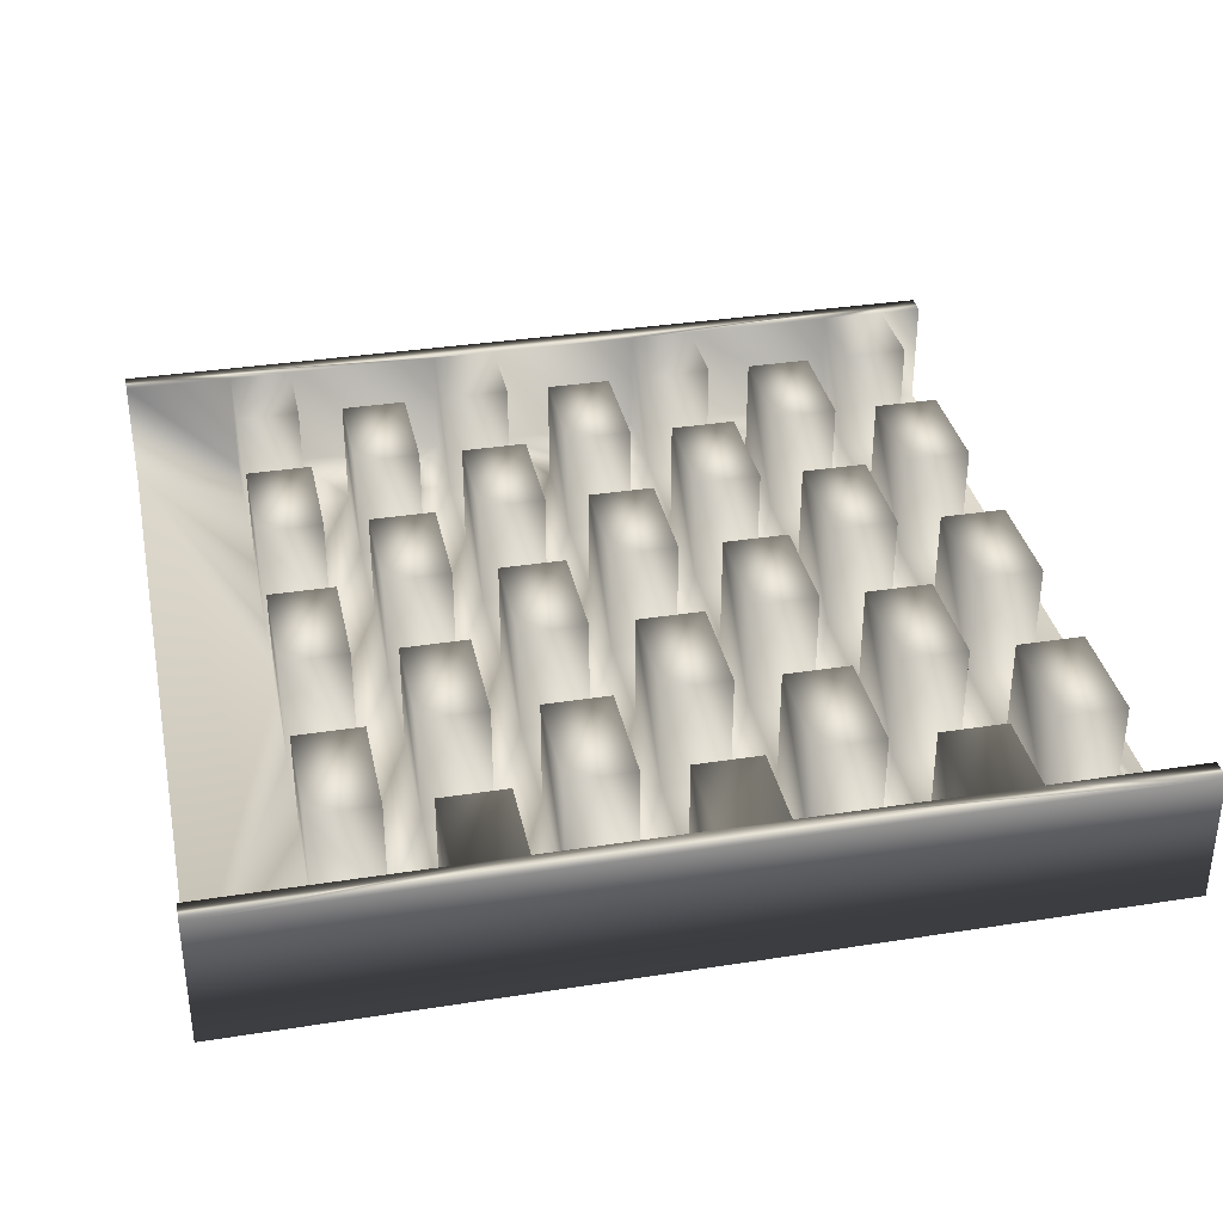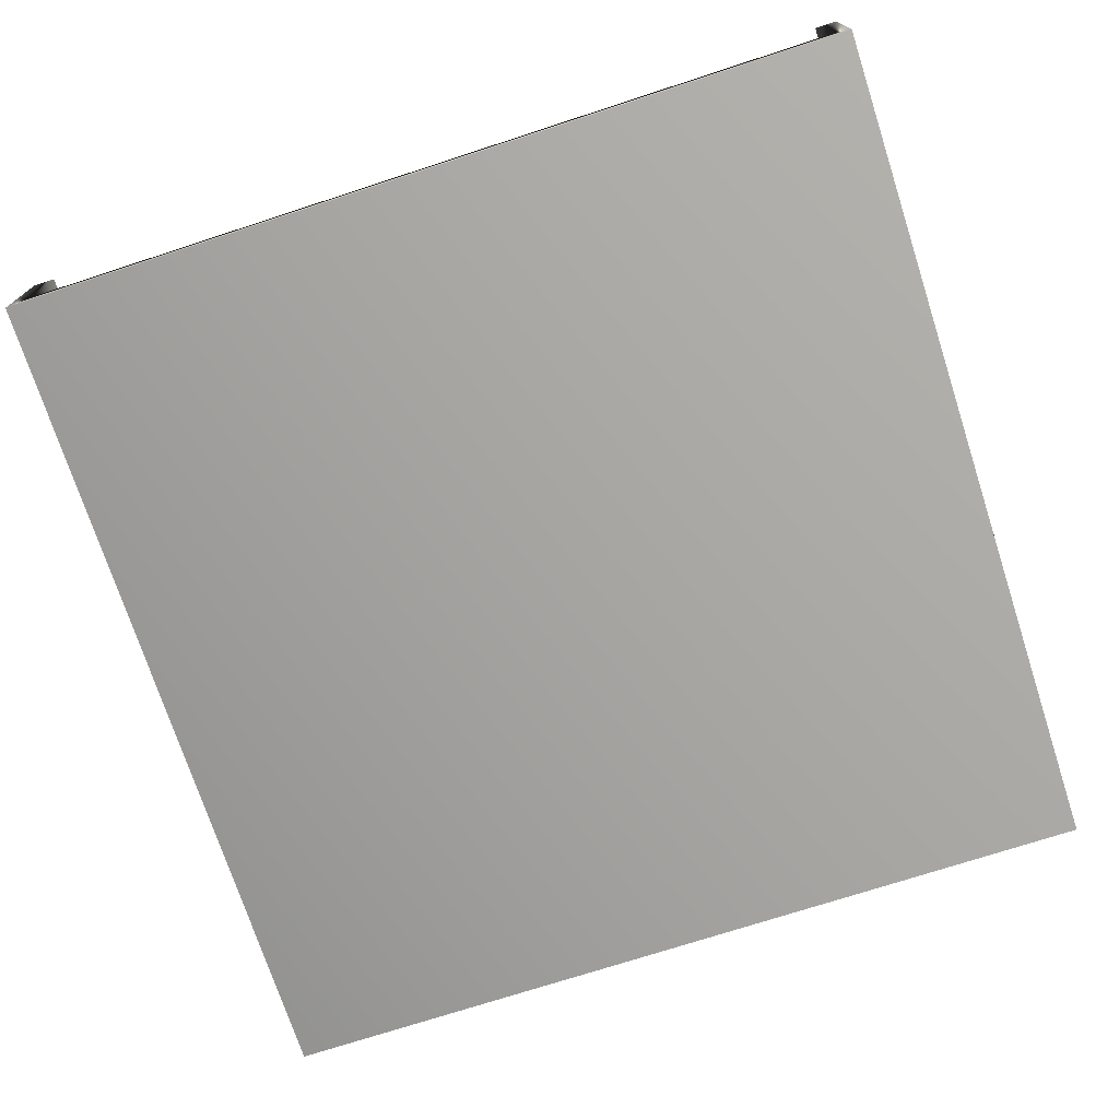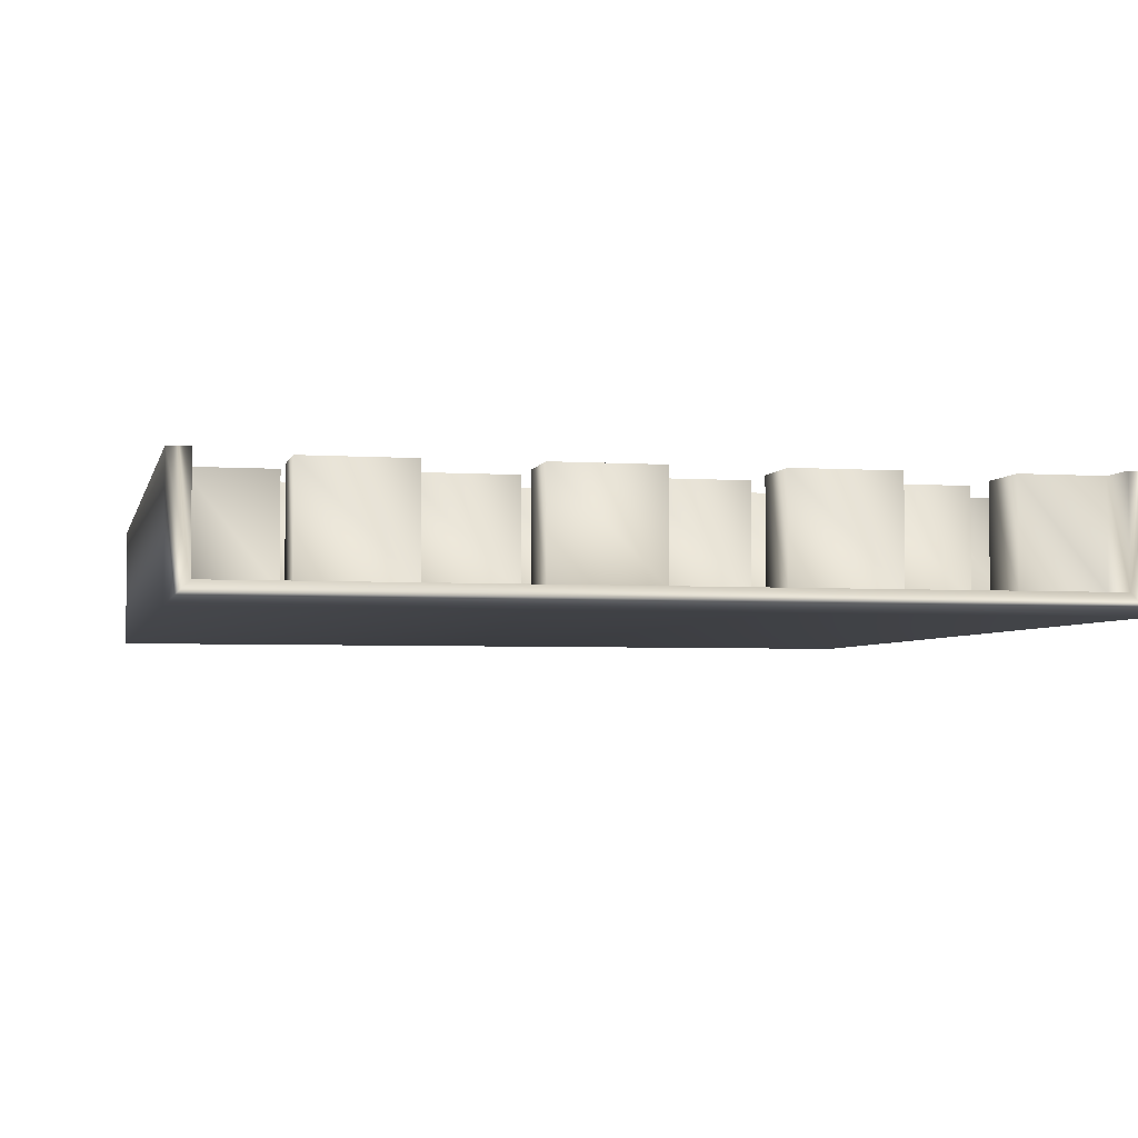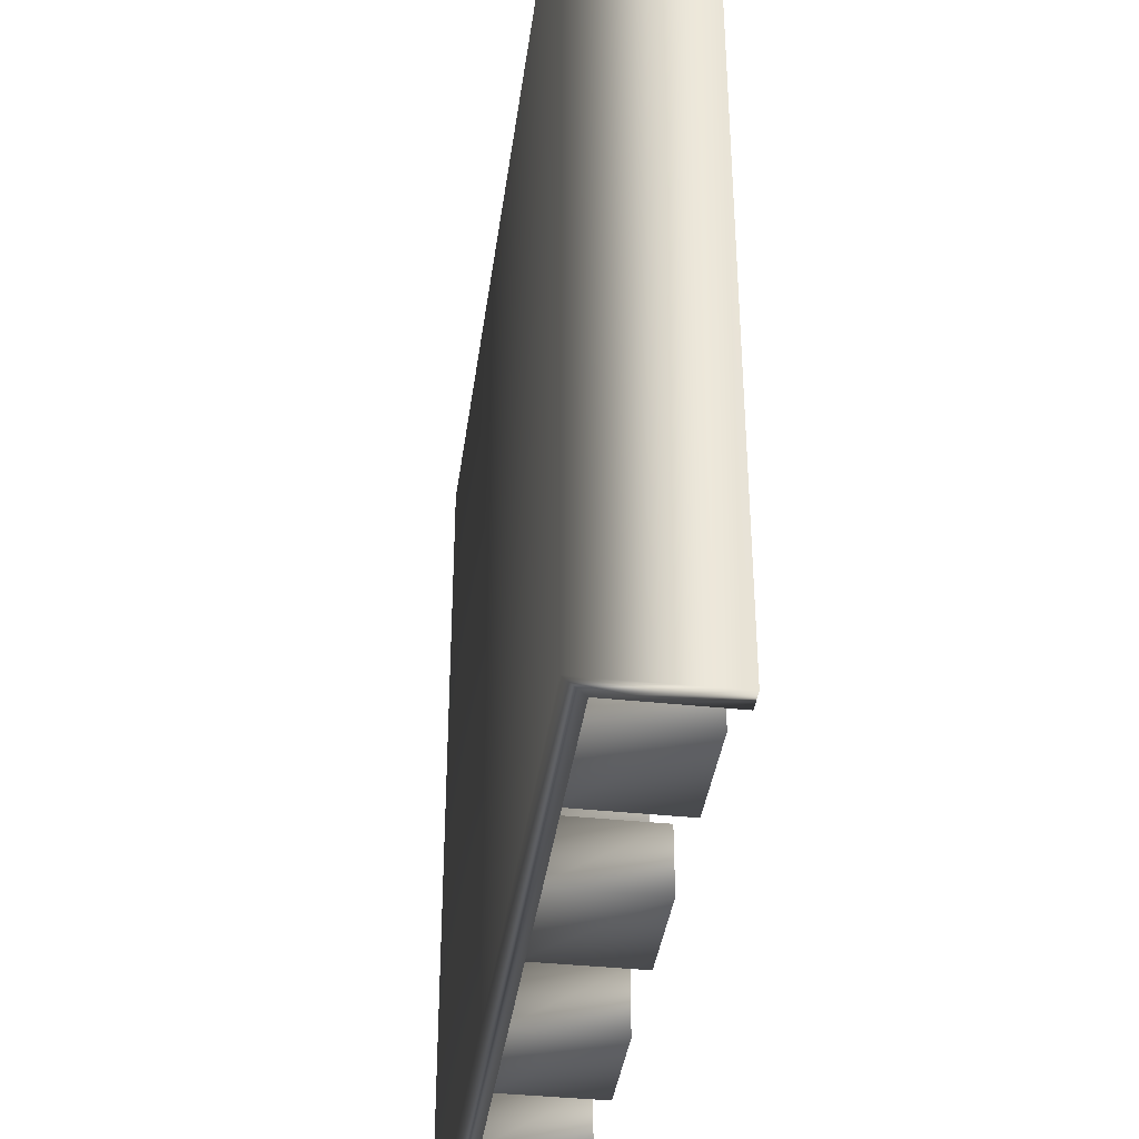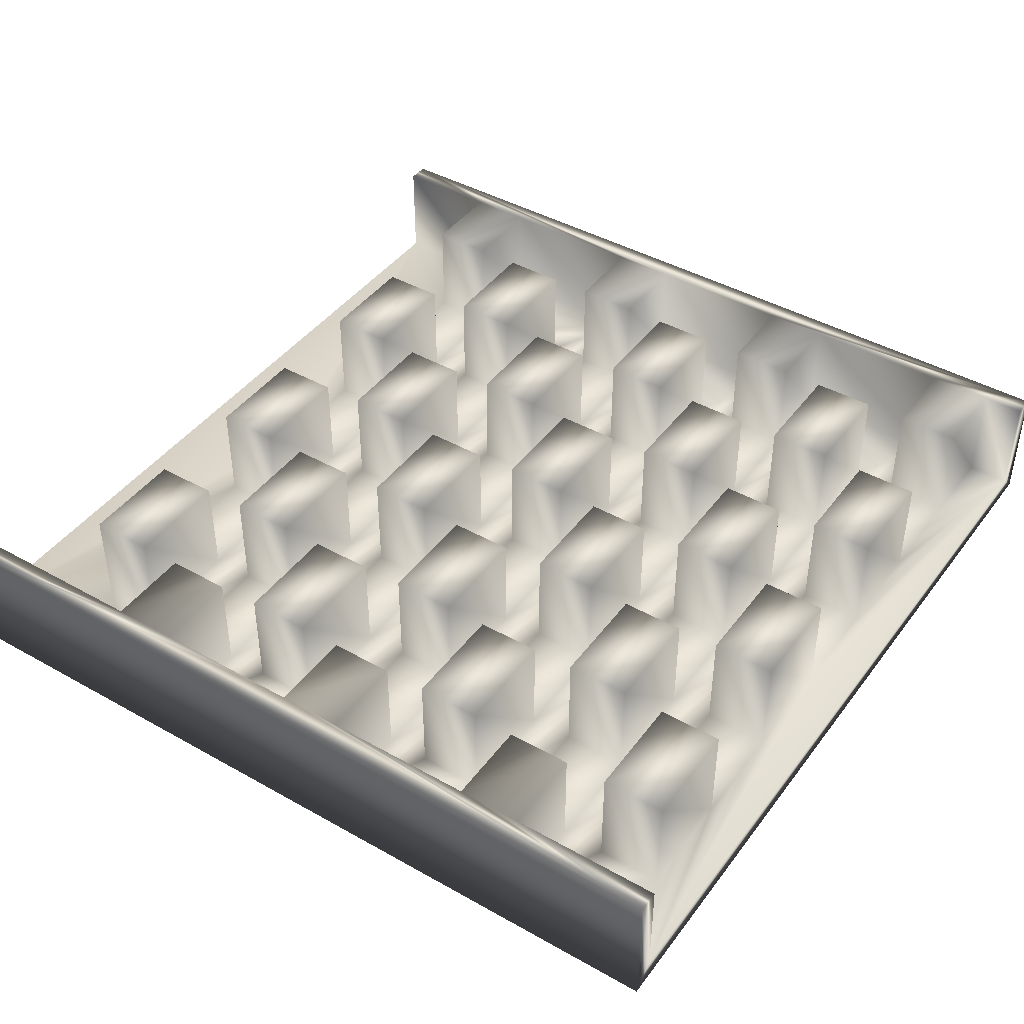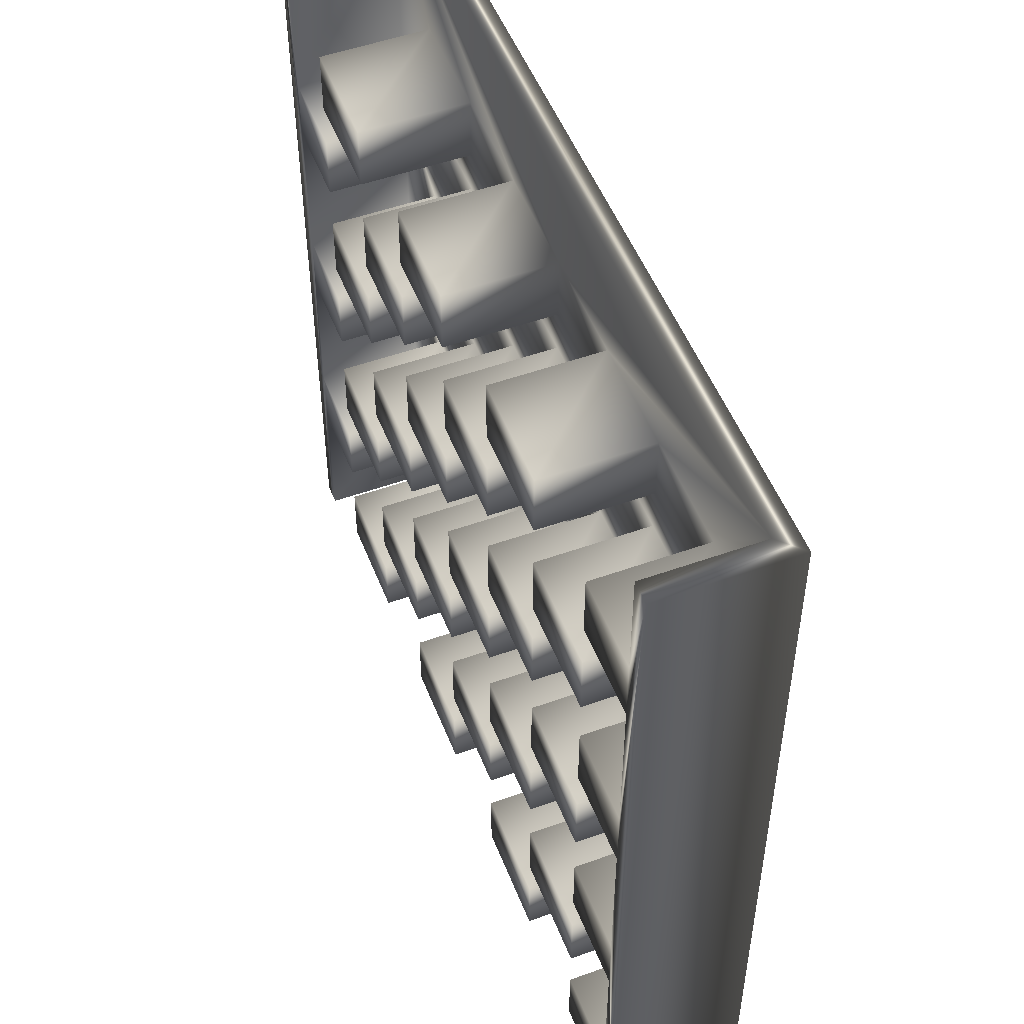
<metadata>
{"format":"obj","ext":"obj","renderer":"f3d","projection":"perspective","resolution":1024,"background":"white","views":[{"elev":34.9,"azim":78.2,"up":"+Y"},{"elev":-73.3,"azim":18.0,"up":"+Y"},{"elev":-3.9,"azim":167.2,"up":"+Y"},{"elev":-38.4,"azim":82.3,"up":"+Z"},{"elev":43.1,"azim":123.8,"up":"+Y"},{"elev":51.6,"azim":-111.2,"up":"+Z"}]}
</metadata>
<code>
v 25 -10 50
v 25 -10 65
v 25 15 50
v 25 15 65
v 50 -10 65
v 50 15 65
v 50 -10 50
v 50 15 50
v -75 -10 -50
v -75 -10 -35
v -75 15 -50
v -75 15 -35
v -50 -10 -35
v -50 15 -35
v -50 -10 -50
v -50 15 -50
v -25 -10 -1.395e-06
v -25 -10 15
v -25 15 -1.395e-06
v -25 15 15
v 0 -10 15
v 0 15 15
v 0 -10 -1.395e-06
v 0 15 -1.395e-06
v -95 -10 115
v -95 -10 90
v -95 15 115
v -95 15 90
v -75 -10 90
v -75 15 90
v -75 -10 75.43
v -75 15 75.43
v -95 -10 75.43
v -95 15 75.43
v -95 -10 40
v -95 15 40
v -100 -15 -85
v -100 -15 115
v -100 15 -85
v -100 15 115
v -95 -10 -75
v -95 -10 -85
v -95 15 -75
v -95 15 -85
v -75 -10 -75
v -75 15 -75
v -75 -10 -60
v -75 15 -60
v -95 -10 -60
v -95 15 -60
v -95 -10 -25
v -95 15 -25
v -75 -10 -25
v -75 15 -25
v -75 -10 -10
v -75 15 -10
v -95 -10 -10
v -95 15 -10
v -95 -10 25
v -95 15 25
v -75 -10 25
v -75 15 25
v -75 -10 40
v -75 15 40
v 0 -10 -25
v 0 -10 -10
v 0 15 -25
v 0 15 -10
v 25 -10 -10
v 25 15 -10
v 25 -10 -25
v 25 15 -25
v -50 -10 -25
v -50 -10 -10
v -50 15 -25
v -50 15 -10
v -25 -10 -10
v -25 15 -10
v -25 -10 -25
v -25 15 -25
v -25 -10 40
v -25 -10 25
v -25 15 40
v -25 15 25
v -50 -10 25
v -50 15 25
v -50 -10 40
v -50 15 40
v 0 -10 40
v 25 -10 40
v 0 15 40
v 25 15 40
v 25 -10 25
v 25 15 25
v 0 -10 25
v 0 15 25
v 50 -10 -60
v 75 -10 -60
v 50 15 -60
v 75 15 -60
v 75 -10 -75
v 75 15 -75
v 50 -10 -75
v 50 15 -75
v -75 -10 50
v -75 -10 65
v -75 15 50
v -75 15 65
v -50 -10 65
v -50 15 65
v -50 -10 50
v -50 15 50
v 25 -10 -50
v 25 -10 -35
v 25 15 -50
v 25 15 -35
v 50 -10 -35
v 50 15 -35
v 50 -10 -50
v 50 15 -50
v 25 -10 -1.395e-06
v 25 -10 15
v 25 15 -1.395e-06
v 25 15 15
v 50 -10 15
v 50 15 15
v 50 -10 -1.395e-06
v 50 15 -1.395e-06
v -50 -10 -75
v -50 -10 -60
v -50 15 -75
v -50 15 -60
v -25 -10 -60
v -25 15 -60
v -25 -10 -75
v -25 15 -75
v -25 -10 50
v -25 -10 65
v -25 15 50
v -25 15 65
v 0 -10 65
v 0 15 65
v 0 -10 50
v 0 15 50
v 95 -10 -85
v 95 -10 -50
v 95 15 -85
v 95 15 -50
v 75 -10 -50
v 75 15 -50
v 75 -10 -35
v 75 15 -35
v 95 -10 -35
v 95 15 -35
v 95 -10 -1.395e-06
v 95 15 -1.395e-06
v 75 -10 -1.395e-06
v 75 15 -1.395e-06
v 75 -10 15
v 75 15 15
v 95 -10 15
v 95 15 15
v 95 -10 50
v 95 15 50
v 75 -10 50
v 75 15 50
v 75 -10 65
v 75 15 65
v 95 -10 65
v 95 15 65
v 95 -10 115
v 95 15 115
v 100 -15 115
v 100 -15 -85
v 100 15 115
v 100 15 -85
v 50 -10 25
v 50 -10 40
v 50 15 25
v 50 15 40
v 75 -10 40
v 75 15 40
v 75 -10 25
v 75 15 25
v 50 -10 90
v 75 -10 90
v 50 15 90
v 75 15 90
v 75 -10 75
v 75 15 75
v 50 -10 75
v 50 15 75
v 0 -10 90
v 25 -10 90
v 0 15 90
v 25 15 90
v 25 -10 75
v 25 15 75
v 0 -10 75
v 0 15 75
v -50 -10 90
v -25 -10 90
v -50 15 90
v -25 15 90
v -25 -10 75
v -25 15 75
v -50 -10 75
v -50 15 75
v 50 -10 -25
v 50 -10 -10
v 50 15 -25
v 50 15 -10
v 75 -10 -10
v 75 15 -10
v 75 -10 -25
v 75 15 -25
v -75 -10 -1.395e-06
v -75 -10 15
v -75 15 -1.395e-06
v -75 15 15
v -50 -10 15
v -50 15 15
v -50 -10 -1.395e-06
v -50 15 -1.395e-06
v -25 -10 -50
v -25 -10 -35
v -25 15 -50
v -25 15 -35
v 0 -10 -35
v 0 15 -35
v 0 -10 -50
v 0 15 -50
v 0 -10 -60
v 25 -10 -60
v 25 -10 -75
v 0 -10 -75
v 25 15 -75
v 0 15 -75
v 0 15 -60
v 25 15 -60
g mmGroup0
f 1 2 3
f 3 2 4
f 2 5 4
f 4 5 6
f 7 1 8
f 8 1 3
f 5 7 6
f 6 7 8
f 4 6 3
f 3 6 8
f 9 10 11
f 11 10 12
f 10 13 12
f 12 13 14
f 15 9 16
f 16 9 11
f 13 15 14
f 14 15 16
f 12 14 11
f 11 14 16
f 17 18 19
f 19 18 20
f 18 21 20
f 20 21 22
f 23 17 24
f 24 17 19
f 21 23 22
f 22 23 24
f 20 22 19
f 19 22 24
f 25 26 27
f 27 26 28
f 26 29 28
f 28 29 30
f 29 31 30
f 30 31 32
f 31 33 32
f 32 33 34
f 33 35 34
f 34 35 36
f 37 38 39
f 39 38 40
f 41 42 43
f 43 42 44
f 45 41 46
f 46 41 43
f 47 45 48
f 48 45 46
f 49 47 50
f 50 47 48
f 51 49 52
f 52 49 50
f 53 51 54
f 54 51 52
f 55 53 56
f 56 53 54
f 57 55 58
f 58 55 56
f 59 57 60
f 60 57 58
f 61 59 62
f 62 59 60
f 63 61 64
f 64 61 62
f 35 63 36
f 36 63 64
f 36 40 34
f 34 40 28
f 34 28 30
f 40 36 60
f 60 36 64
f 60 64 62
f 40 60 39
f 39 60 58
f 39 58 52
f 52 58 56
f 52 56 54
f 52 50 39
f 39 50 43
f 39 43 44
f 50 48 43
f 43 48 46
f 40 27 28
f 30 32 34
f 65 66 67
f 67 66 68
f 66 69 68
f 68 69 70
f 71 65 72
f 72 65 67
f 69 71 70
f 70 71 72
f 68 70 67
f 67 70 72
f 73 74 75
f 75 74 76
f 74 77 76
f 76 77 78
f 79 73 80
f 80 73 75
f 77 79 78
f 78 79 80
f 76 78 75
f 75 78 80
f 81 82 83
f 83 82 84
f 82 85 84
f 84 85 86
f 87 81 88
f 88 81 83
f 85 87 86
f 86 87 88
f 84 86 83
f 83 86 88
f 89 90 91
f 91 90 92
f 90 93 92
f 92 93 94
f 95 89 96
f 96 89 91
f 93 95 94
f 94 95 96
f 94 96 92
f 92 96 91
f 97 98 99
f 99 98 100
f 98 101 100
f 100 101 102
f 103 97 104
f 104 97 99
f 101 103 102
f 102 103 104
f 102 104 100
f 100 104 99
f 105 106 107
f 107 106 108
f 106 109 108
f 108 109 110
f 111 105 112
f 112 105 107
f 109 111 110
f 110 111 112
f 108 110 107
f 107 110 112
f 113 114 115
f 115 114 116
f 114 117 116
f 116 117 118
f 119 113 120
f 120 113 115
f 117 119 118
f 118 119 120
f 116 118 115
f 115 118 120
f 121 122 123
f 123 122 124
f 122 125 124
f 124 125 126
f 127 121 128
f 128 121 123
f 125 127 126
f 126 127 128
f 124 126 123
f 123 126 128
f 129 130 131
f 131 130 132
f 130 133 132
f 132 133 134
f 135 129 136
f 136 129 131
f 133 135 134
f 134 135 136
f 132 134 131
f 131 134 136
f 137 138 139
f 139 138 140
f 138 141 140
f 140 141 142
f 143 137 144
f 144 137 139
f 141 143 142
f 142 143 144
f 140 142 139
f 139 142 144
f 145 146 147
f 147 146 148
f 146 149 148
f 148 149 150
f 149 151 150
f 150 151 152
f 151 153 152
f 152 153 154
f 153 155 154
f 154 155 156
f 155 157 156
f 156 157 158
f 157 159 158
f 158 159 160
f 159 161 160
f 160 161 162
f 161 163 162
f 162 163 164
f 163 165 164
f 164 165 166
f 165 167 166
f 166 167 168
f 167 169 168
f 168 169 170
f 169 171 170
f 170 171 172
f 173 174 175
f 175 174 176
f 172 175 170
f 170 175 164
f 170 164 166
f 164 175 162
f 162 175 176
f 162 176 156
f 156 176 154
f 154 176 148
f 154 148 150
f 176 147 148
f 150 152 154
f 156 158 162
f 162 158 160
f 166 168 170
f 177 178 179
f 179 178 180
f 178 181 180
f 180 181 182
f 183 177 184
f 184 177 179
f 181 183 182
f 182 183 184
f 180 182 179
f 179 182 184
f 185 186 187
f 187 186 188
f 186 189 188
f 188 189 190
f 191 185 192
f 192 185 187
f 189 191 190
f 190 191 192
f 190 192 188
f 188 192 187
f 193 194 195
f 195 194 196
f 194 197 196
f 196 197 198
f 199 193 200
f 200 193 195
f 197 199 198
f 198 199 200
f 198 200 196
f 196 200 195
f 201 202 203
f 203 202 204
f 202 205 204
f 204 205 206
f 207 201 208
f 208 201 203
f 205 207 206
f 206 207 208
f 206 208 204
f 204 208 203
f 209 210 211
f 211 210 212
f 210 213 212
f 212 213 214
f 215 209 216
f 216 209 211
f 213 215 214
f 214 215 216
f 212 214 211
f 211 214 216
f 217 218 219
f 219 218 220
f 218 221 220
f 220 221 222
f 223 217 224
f 224 217 219
f 221 223 222
f 222 223 224
f 220 222 219
f 219 222 224
f 225 226 227
f 227 226 228
f 226 229 228
f 228 229 230
f 231 225 232
f 232 225 227
f 229 231 230
f 230 231 232
f 228 230 227
f 227 230 232
f 176 174 145
f 145 174 37
f 145 37 42
f 42 37 39
f 42 39 44
f 145 147 176
f 40 38 25
f 25 38 173
f 25 173 171
f 171 173 175
f 171 175 172
f 25 27 40
f 210 157 213
f 213 157 155
f 213 155 215
f 215 155 153
f 215 153 151
f 209 71 210
f 210 71 69
f 210 69 127
f 127 69 121
f 121 69 66
f 121 66 23
f 23 66 77
f 23 77 17
f 17 77 74
f 17 74 223
f 223 74 55
f 223 55 217
f 217 55 57
f 217 57 59
f 215 117 209
f 209 117 114
f 209 114 71
f 71 114 229
f 71 229 65
f 65 229 226
f 65 226 79
f 79 226 13
f 79 13 73
f 73 13 10
f 73 10 53
f 53 10 51
f 51 10 9
f 51 9 49
f 49 9 47
f 47 9 15
f 47 15 130
f 130 15 225
f 130 225 133
f 133 225 231
f 133 231 233
f 233 231 113
f 233 113 234
f 234 113 119
f 234 119 97
f 97 119 149
f 97 149 98
f 98 149 146
f 98 146 101
f 101 146 145
f 101 145 103
f 103 145 235
f 103 235 97
f 97 235 234
f 194 185 197
f 197 185 191
f 197 191 2
f 2 191 5
f 5 191 189
f 5 189 167
f 167 189 169
f 169 189 186
f 169 186 171
f 171 186 185
f 171 185 194
f 194 193 171
f 171 193 25
f 25 193 202
f 25 202 201
f 202 193 205
f 205 193 199
f 205 199 138
f 138 199 141
f 141 199 197
f 141 197 2
f 106 207 109
f 109 207 205
f 109 205 138
f 105 35 106
f 106 35 33
f 106 33 31
f 35 105 63
f 63 105 111
f 63 111 87
f 87 111 137
f 87 137 81
f 81 137 143
f 81 143 89
f 89 143 1
f 89 1 90
f 90 1 7
f 90 7 178
f 178 7 165
f 178 165 181
f 181 165 163
f 181 163 183
f 183 163 161
f 183 161 159
f 137 111 138
f 138 111 109
f 13 226 15
f 15 226 225
f 113 231 114
f 114 231 229
f 122 177 125
f 125 177 183
f 125 183 159
f 121 23 122
f 122 23 21
f 122 21 93
f 93 21 95
f 95 21 18
f 95 18 82
f 82 18 221
f 82 221 85
f 85 221 218
f 85 218 61
f 61 218 59
f 59 218 217
f 125 159 127
f 127 159 157
f 127 157 210
f 90 178 93
f 93 178 177
f 93 177 122
f 81 89 82
f 82 89 95
f 63 87 61
f 61 87 85
f 141 2 143
f 143 2 1
f 165 7 167
f 167 7 5
f 55 74 53
f 53 74 73
f 65 79 66
f 66 79 77
f 149 119 151
f 151 119 117
f 151 117 215
f 133 233 135
f 135 233 236
f 135 236 42
f 42 236 145
f 145 236 235
f 207 31 201
f 201 31 29
f 201 29 25
f 25 29 26
f 17 223 18
f 18 223 221
f 47 130 45
f 45 130 129
f 45 129 42
f 42 129 135
f 42 41 45
f 31 207 106
f 235 236 237
f 237 236 238
f 236 233 238
f 238 233 239
f 234 235 240
f 240 235 237
f 233 234 239
f 239 234 240
f 239 240 238
f 238 240 237
f 173 38 174
f 174 38 37

</code>
